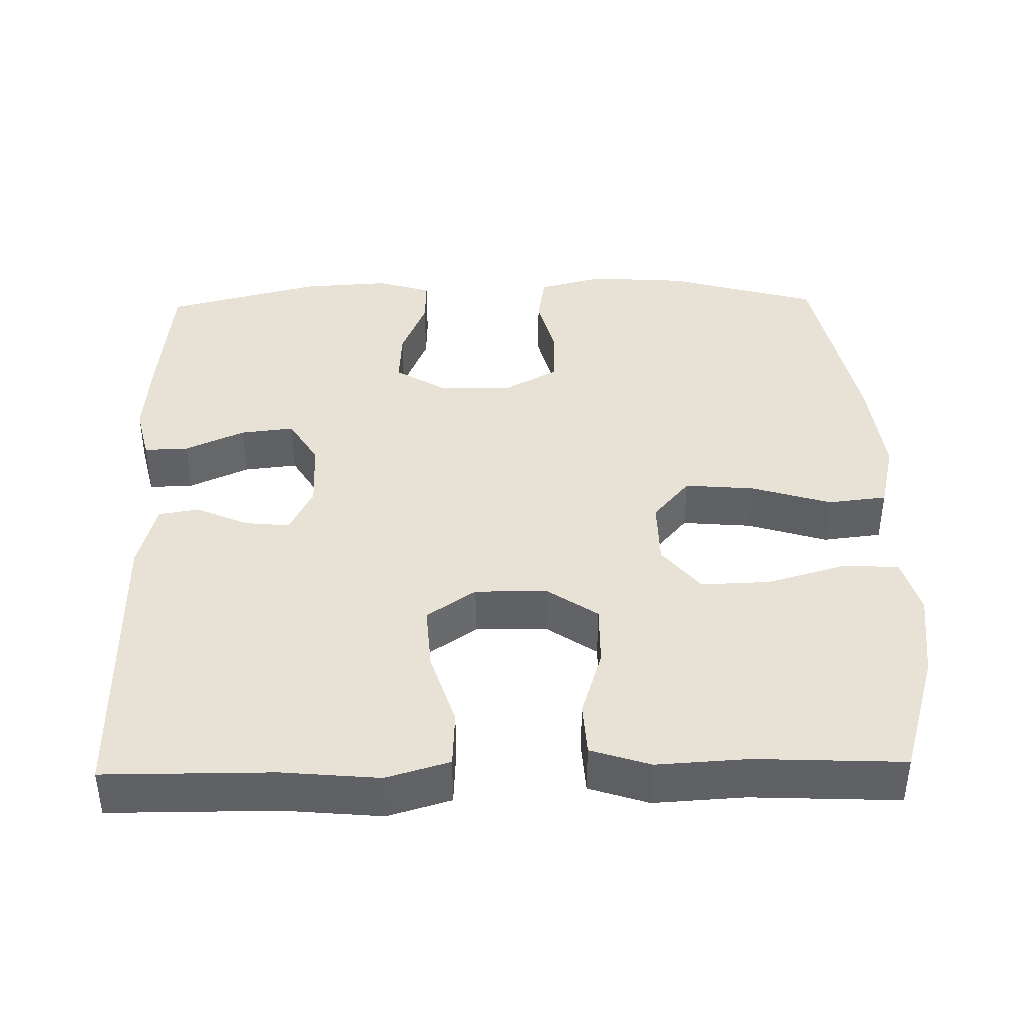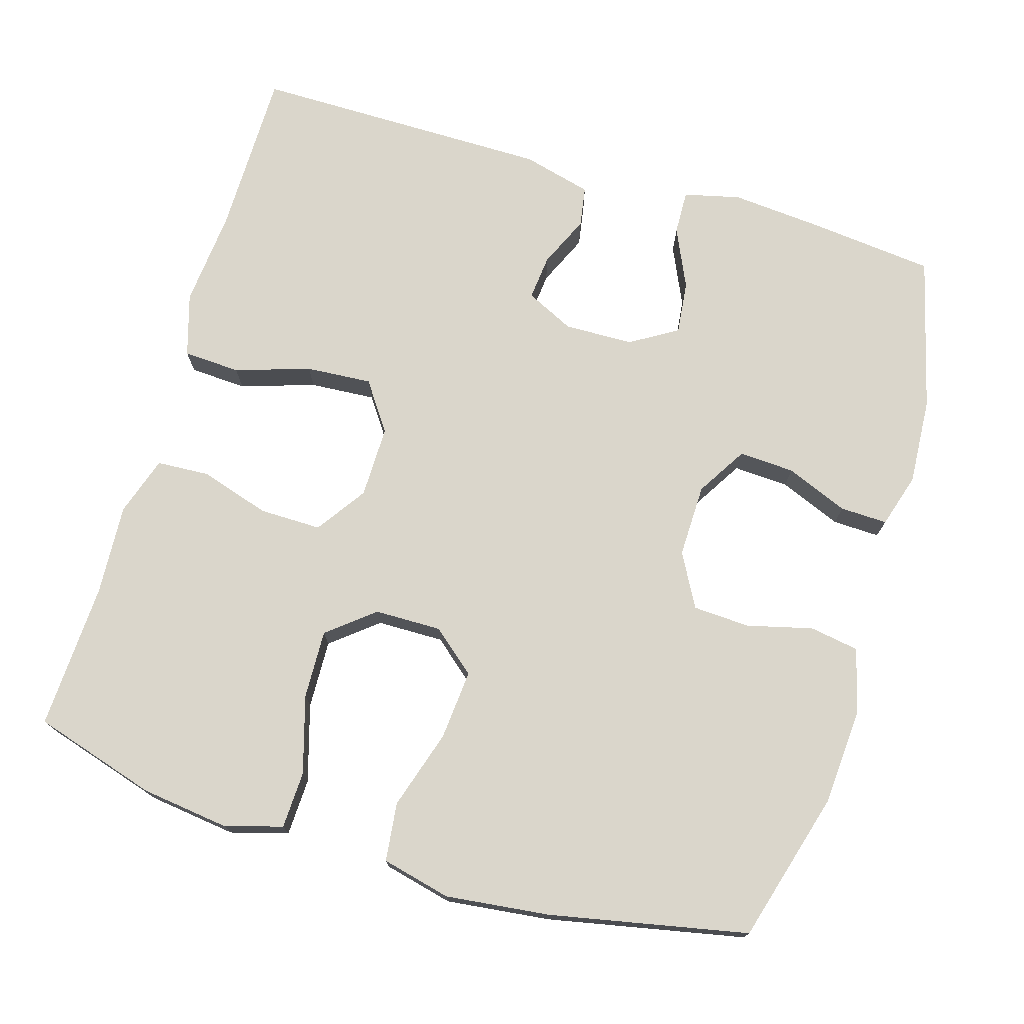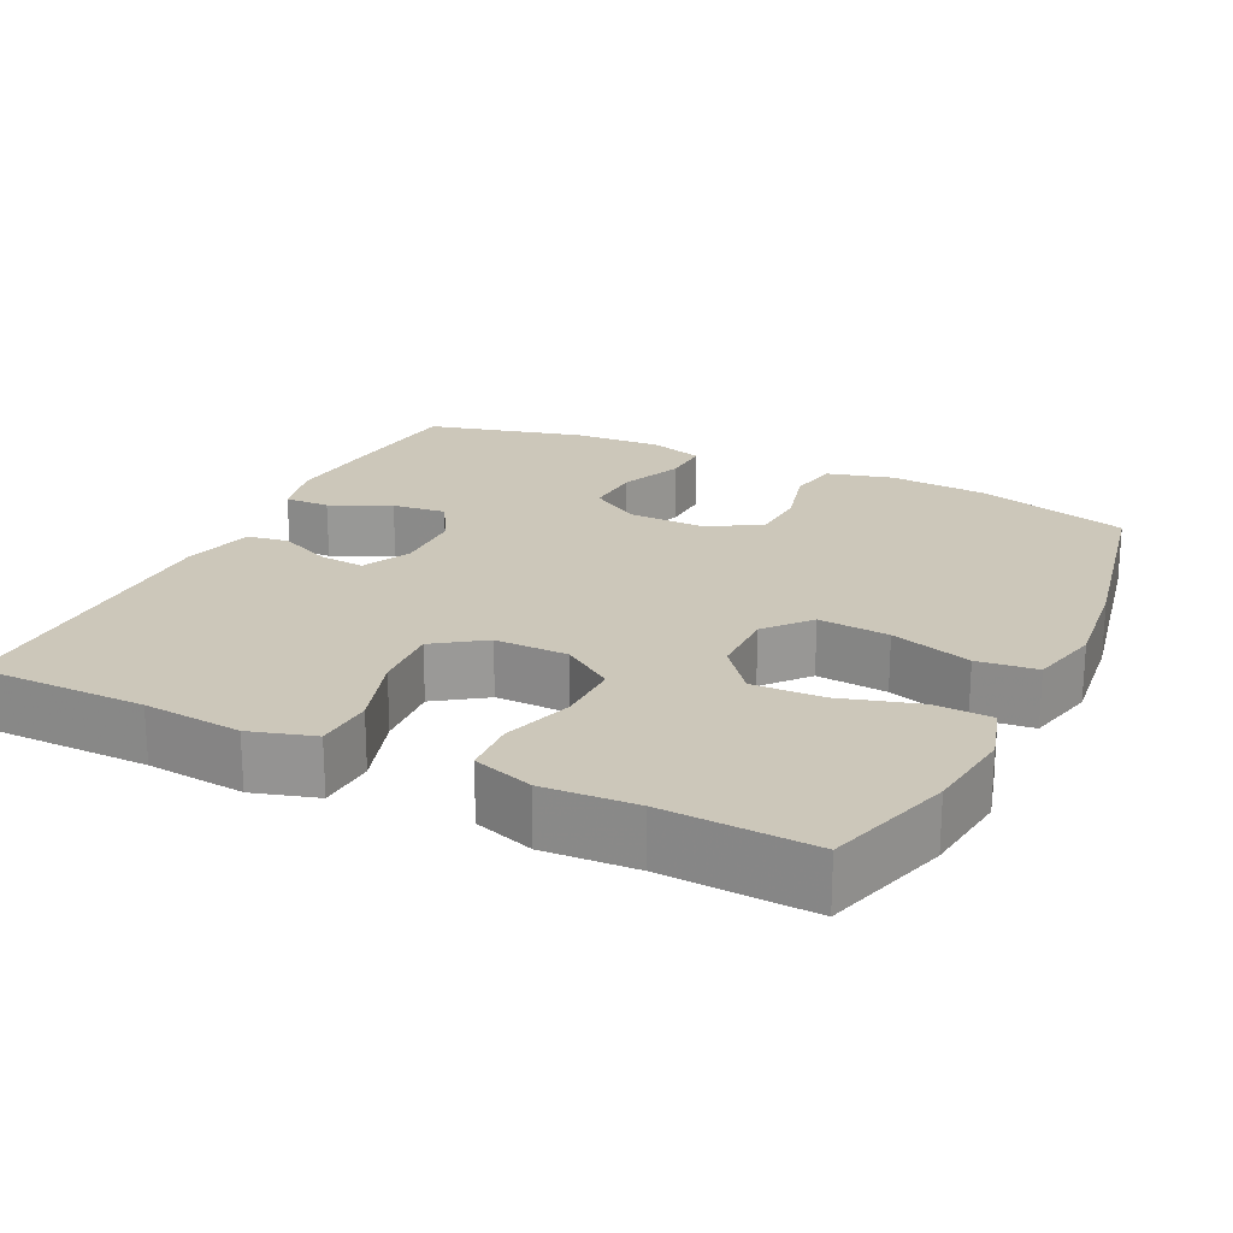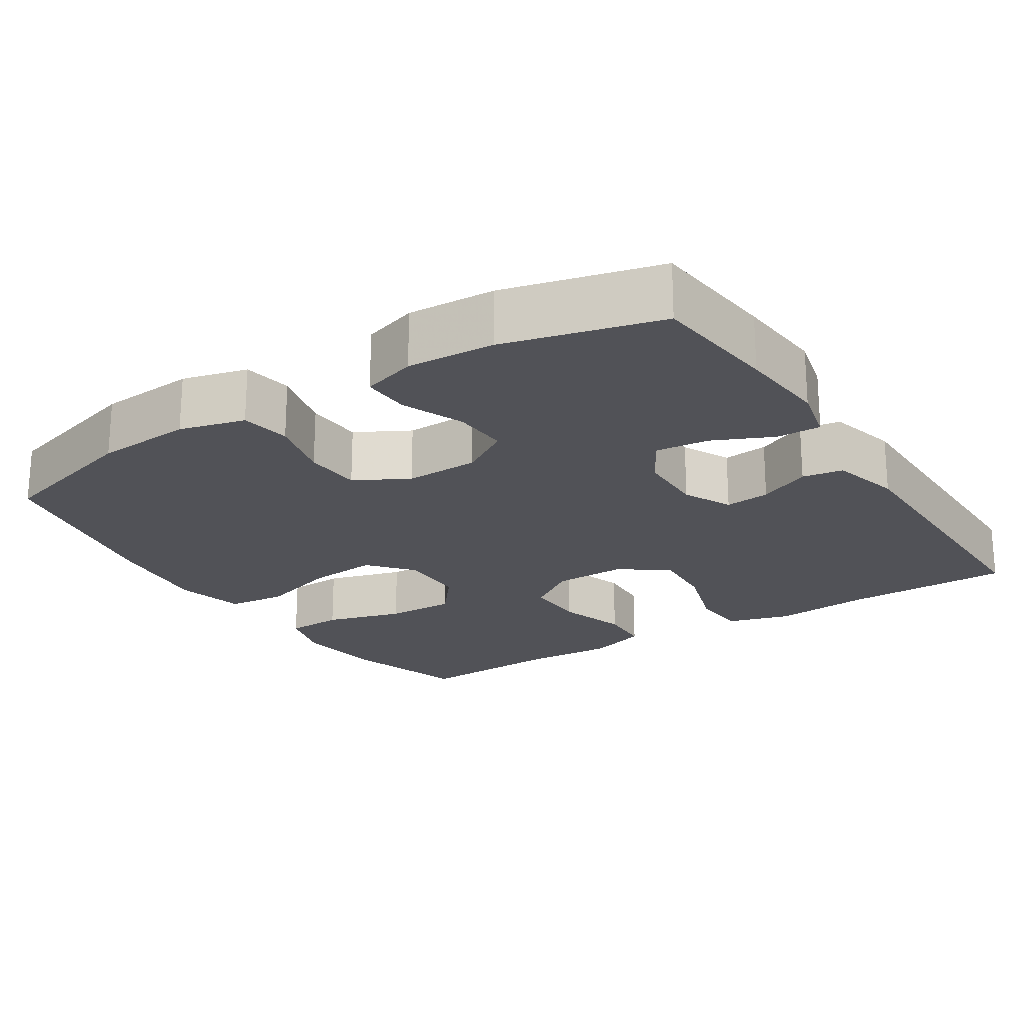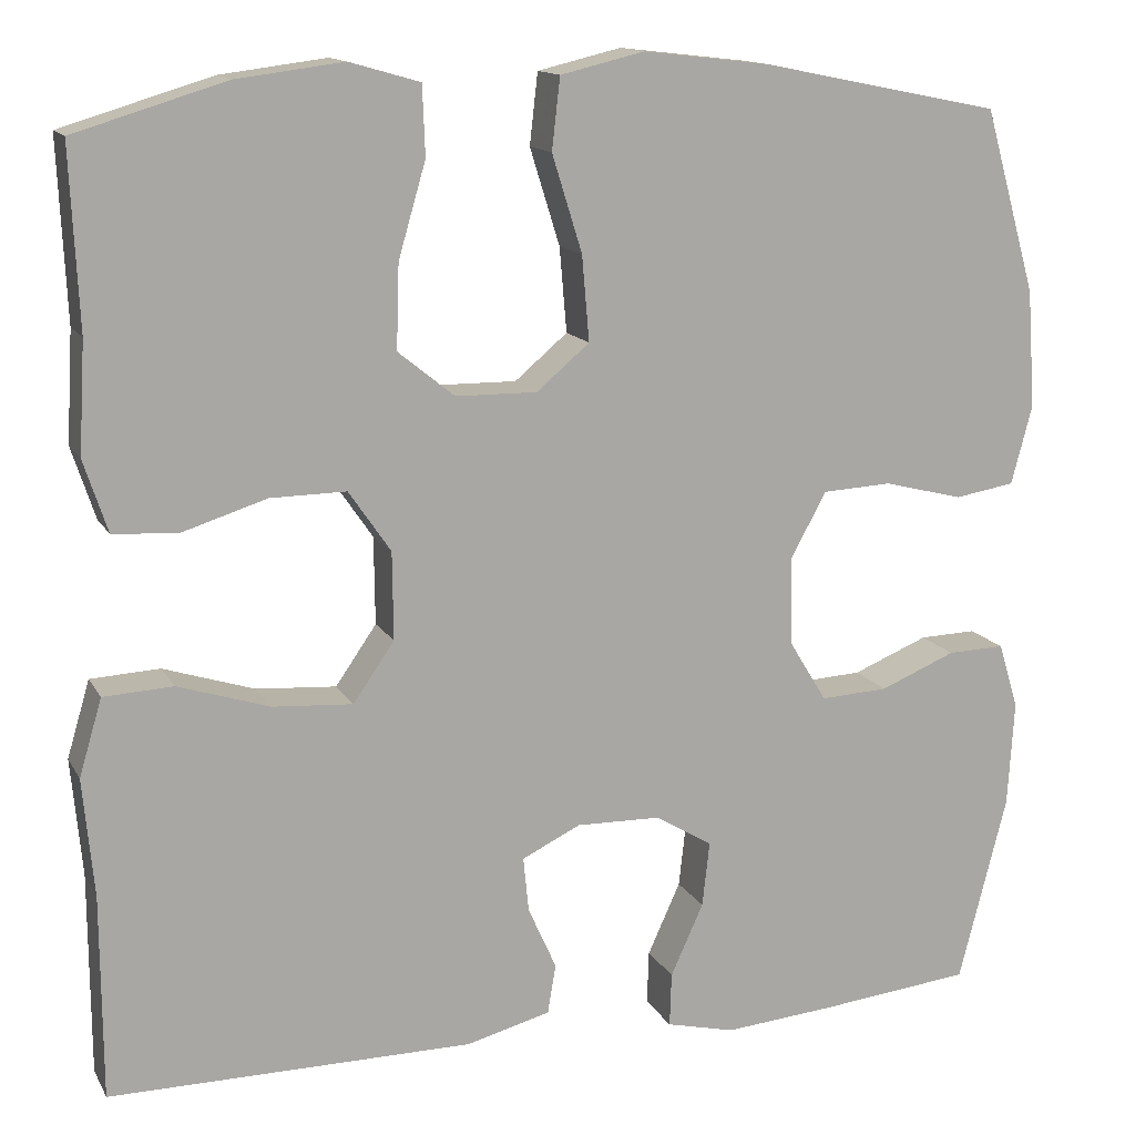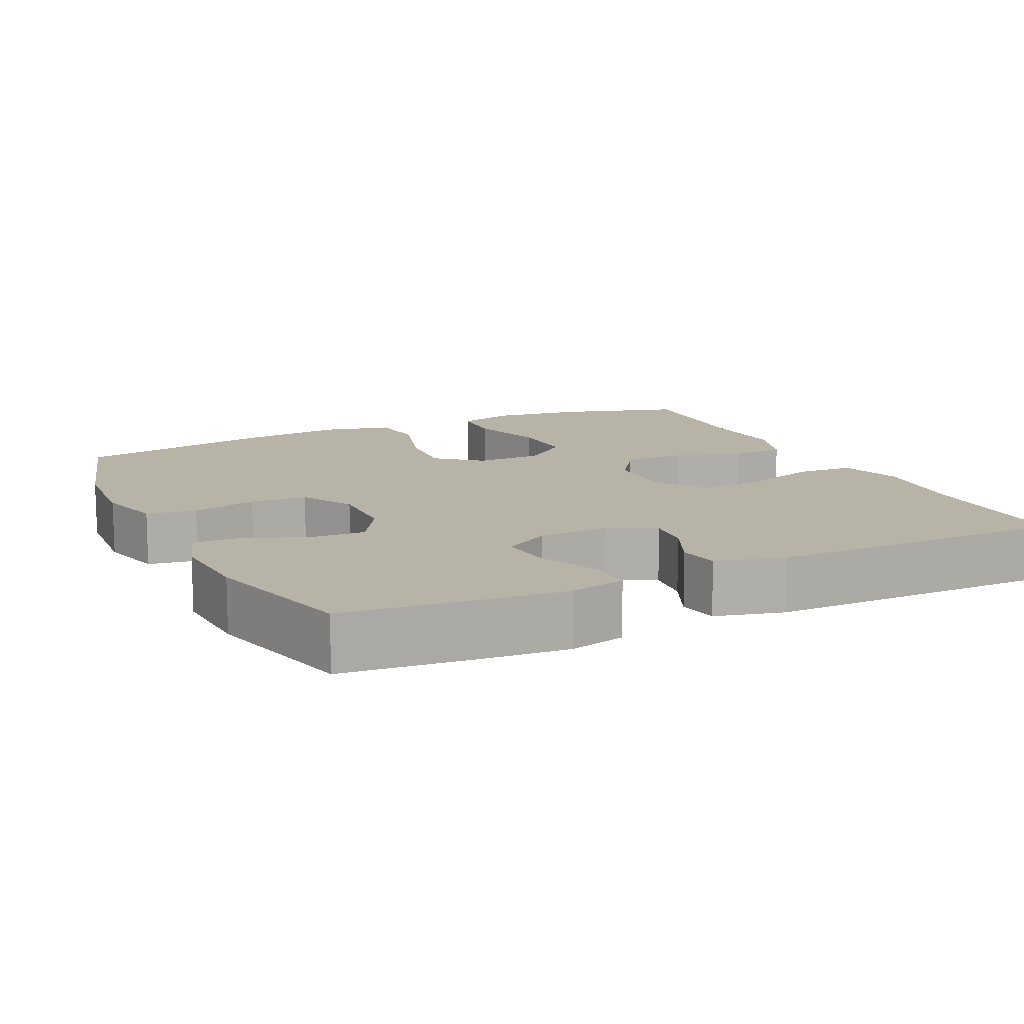
<metadata>
{"format":"obj","ext":"obj","renderer":"f3d","projection":"perspective","resolution":1024,"background":"white","views":[{"elev":40.3,"azim":-91.2,"up":"+Y"},{"elev":74.1,"azim":16.6,"up":"+Y"},{"elev":21.4,"azim":-64.1,"up":"+Y"},{"elev":-21.5,"azim":122.8,"up":"+Y"},{"elev":13.8,"azim":-19.7,"up":"+Z"},{"elev":12.6,"azim":154.4,"up":"+Y"}]}
</metadata>
<code>
v 0.5 0.07 0.5
v 0.557 0.07 0.299
v 0.566 0.07 0.17
v 0.543 0.07 0.083
v 0.477 0.07 0.072
v 0.39 0.07 0.094
v 0.314 0.07 0.09
v 0.275 0.07 0.019
v 0.277 0.07 -0.079
v 0.318 0.07 -0.146
v 0.392 0.07 -0.142
v 0.475 0.07 -0.108
v 0.538 0.07 -0.106
v 0.56 0.07 -0.178
v 0.553 0.07 -0.294
v 0.5 0.07 -0.5
v 0.33 0.07 -0.518
v 0.211 0.07 -0.528
v 0.136 0.07 -0.51
v 0.138 0.07 -0.451
v 0.174 0.07 -0.372
v 0.182 0.07 -0.301
v 0.119 0.07 -0.263
v 0.027 0.07 -0.261
v -0.037 0.07 -0.292
v -0.031 0.07 -0.352
v 0 0.07 -0.421
v -0.009 0.07 -0.475
v -0.101 0.07 -0.499
v -0.5 0.07 -0.5
v -0.501 0.07 -0.277
v -0.513 0.07 -0.148
v -0.488 0.07 -0.064
v -0.412 0.07 -0.06
v -0.312 0.07 -0.092
v -0.224 0.07 -0.098
v -0.179 0.07 -0.033
v -0.18 0.07 0.063
v -0.226 0.07 0.13
v -0.309 0.07 0.129
v -0.401 0.07 0.1
v -0.472 0.07 0.104
v -0.498 0.07 0.183
v -0.491 0.07 0.304
v -0.5 0.07 0.5
v -0.335 0.07 0.55
v -0.218 0.07 0.565
v -0.141 0.07 0.543
v -0.138 0.07 0.467
v -0.168 0.07 0.364
v -0.171 0.07 0.272
v -0.109 0.07 0.222
v -0.02 0.07 0.221
v 0.038 0.07 0.27
v 0.03 0.07 0.363
v -0.003 0.07 0.469
v 0.006 0.07 0.547
v 0.098 0.07 0.569
v 0.237 0.07 0.553
v 0.5 0 0.5
v 0.557 0 0.299
v 0.566 0 0.17
v 0.543 0 0.083
v 0.477 0 0.072
v 0.39 0 0.094
v 0.314 0 0.09
v 0.275 0 0.019
v 0.277 0 -0.079
v 0.318 0 -0.146
v 0.392 0 -0.142
v 0.475 0 -0.108
v 0.538 0 -0.106
v 0.56 0 -0.178
v 0.553 0 -0.294
v 0.5 0 -0.5
v 0.33 0 -0.518
v 0.211 0 -0.528
v 0.136 0 -0.51
v 0.138 0 -0.451
v 0.174 0 -0.372
v 0.182 0 -0.301
v 0.119 0 -0.263
v 0.027 0 -0.261
v -0.037 0 -0.292
v -0.031 0 -0.352
v 0 0 -0.421
v -0.009 0 -0.475
v -0.101 0 -0.499
v -0.5 0 -0.5
v -0.501 0 -0.277
v -0.513 0 -0.148
v -0.488 0 -0.064
v -0.412 0 -0.06
v -0.312 0 -0.092
v -0.224 0 -0.098
v -0.179 0 -0.033
v -0.18 0 0.063
v -0.226 0 0.13
v -0.309 0 0.129
v -0.401 0 0.1
v -0.472 0 0.104
v -0.498 0 0.183
v -0.491 0 0.304
v -0.5 0 0.5
v -0.335 0 0.55
v -0.218 0 0.565
v -0.141 0 0.543
v -0.138 0 0.467
v -0.168 0 0.364
v -0.171 0 0.272
v -0.109 0 0.222
v -0.02 0 0.221
v 0.038 0 0.27
v 0.03 0 0.363
v -0.003 0 0.469
v 0.006 0 0.547
v 0.098 0 0.569
v 0.237 0 0.553
f 4 5 6
f 3 4 6
f 2 3 6
f 1 2 6
f 59 1 6
f 58 59 6
f 57 58 6
f 56 57 6
f 55 56 6
f 54 55 6 7
f 53 54 7 8
f 52 53 8 9
f 48 49 50
f 47 48 50
f 46 47 50
f 45 46 50
f 44 45 50
f 44 50 51
f 43 44 51
f 42 43 51
f 41 42 51
f 40 41 51
f 39 40 51 52
f 33 34 35
f 32 33 35
f 31 32 35
f 31 35 36
f 30 31 36
f 29 30 36
f 28 29 36
f 27 28 36
f 26 27 36
f 25 26 36 37
f 19 20 21
f 18 19 21
f 17 18 21
f 16 17 21
f 15 16 21
f 14 15 21
f 13 14 21
f 12 13 21
f 11 12 21
f 10 11 21 22
f 10 22 23
f 9 10 23
f 52 9 23
f 39 52 23
f 38 39 23
f 37 38 23 24
f 24 25 37
f 65 64 63
f 65 63 62
f 65 62 61
f 65 61 60
f 65 60 118
f 65 118 117
f 65 117 116
f 65 116 115
f 65 115 114
f 66 65 114 113
f 67 66 113 112
f 68 67 112 111
f 109 108 107
f 109 107 106
f 109 106 105
f 109 105 104
f 109 104 103
f 110 109 103
f 110 103 102
f 110 102 101
f 110 101 100
f 110 100 99
f 111 110 99 98
f 94 93 92
f 94 92 91
f 94 91 90
f 95 94 90
f 95 90 89
f 95 89 88
f 95 88 87
f 95 87 86
f 95 86 85
f 96 95 85 84
f 80 79 78
f 80 78 77
f 80 77 76
f 80 76 75
f 80 75 74
f 80 74 73
f 80 73 72
f 80 72 71
f 80 71 70
f 81 80 70 69
f 82 81 69
f 82 69 68
f 82 68 111
f 82 111 98
f 82 98 97
f 83 82 97 96
f 96 84 83
f 1 60 61 2
f 2 61 62 3
f 3 62 63 4
f 4 63 64 5
f 5 64 65 6
f 6 65 66 7
f 7 66 67 8
f 8 67 68 9
f 9 68 69 10
f 10 69 70 11
f 11 70 71 12
f 12 71 72 13
f 13 72 73 14
f 14 73 74 15
f 15 74 75 16
f 16 75 76 17
f 17 76 77 18
f 18 77 78 19
f 19 78 79 20
f 20 79 80 21
f 21 80 81 22
f 22 81 82 23
f 23 82 83 24
f 24 83 84 25
f 25 84 85 26
f 26 85 86 27
f 27 86 87 28
f 28 87 88 29
f 29 88 89 30
f 30 89 90 31
f 31 90 91 32
f 32 91 92 33
f 33 92 93 34
f 34 93 94 35
f 35 94 95 36
f 36 95 96 37
f 37 96 97 38
f 38 97 98 39
f 39 98 99 40
f 40 99 100 41
f 41 100 101 42
f 42 101 102 43
f 43 102 103 44
f 44 103 104 45
f 45 104 105 46
f 46 105 106 47
f 47 106 107 48
f 48 107 108 49
f 49 108 109 50
f 50 109 110 51
f 51 110 111 52
f 52 111 112 53
f 53 112 113 54
f 54 113 114 55
f 55 114 115 56
f 56 115 116 57
f 57 116 117 58
f 58 117 118 59
f 59 118 60 1

</code>
